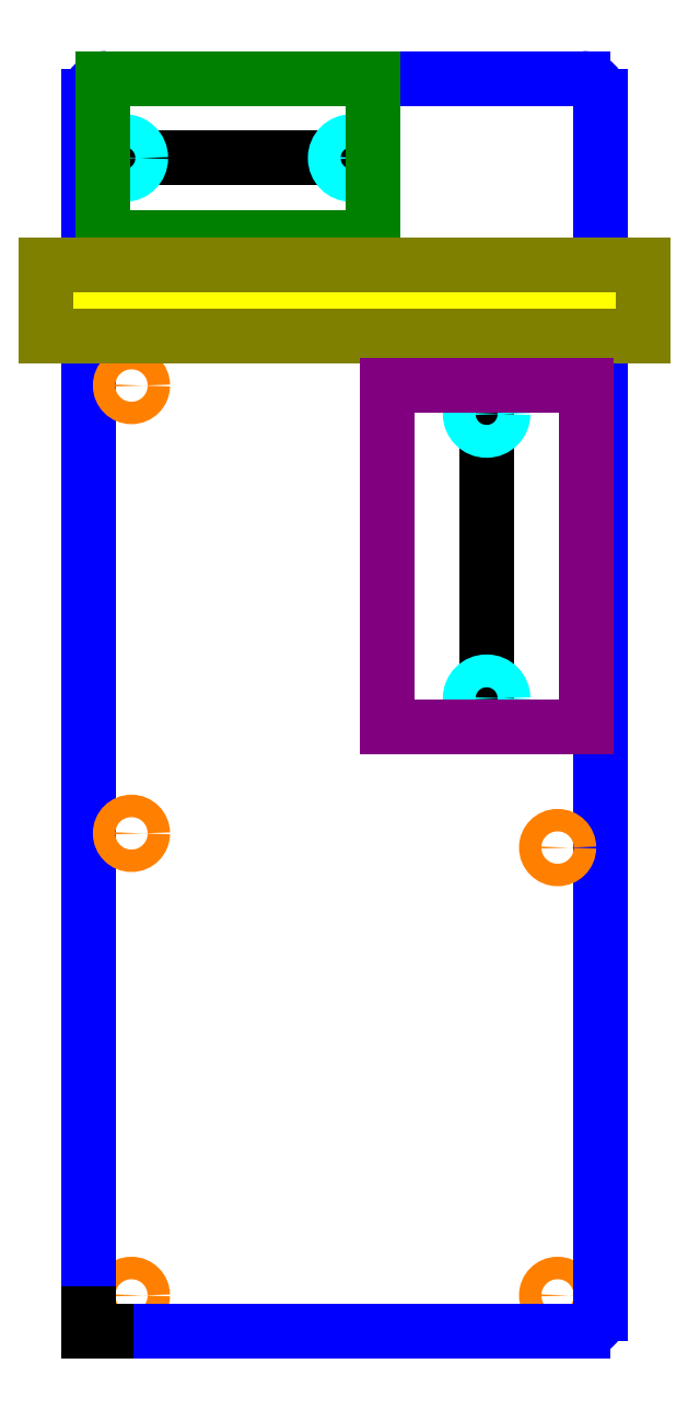
<metadata>
{"format":"dxf","ext":"dxf","renderer":"ezdxf+matplotlib","layout":"modelspace","background":"white","min_lineweight":24,"dpi":150}
</metadata>
<code>
0
SECTION
2
ENTITIES
0
LINE
8
boundary
10
1
20
9.25
11
1
21
5.25
0
LINE
8
scratch
10
2.05
20
9.25
11
1.25
21
9.25
0
LINE
8
scratch
10
2.05
20
9.25
11
2.85
21
9.25
0
CIRCLE
8
insert_hole_8-32
10
1.25
20
9.25
40
0.1155
0
CIRCLE
8
insert_hole_8-32
10
2.85
20
9.25
40
0.1155
0
LINE
8
boundary
10
4.6
20
5.25
11
4.6
21
8.5
0
LINE
8
vgroove
10
0.7
20
8.25
11
4.9
21
8.25
0
LINE
8
scratch
10
3.8
20
6.45
11
3.8
21
7.45
0
LINE
8
scratch
10
3.8
20
6.45
11
3.8
21
5.45
0
CIRCLE
8
insert_hole_8-32
10
3.8
20
7.45
40
0.1155
0
CIRCLE
8
insert_hole_8-32
10
3.8
20
5.45
40
0.1155
0
CIRCLE
8
insert_hole_4-40
10
1.3
20
1.25
40
0.079
0
CIRCLE
8
insert_hole_4-40
10
4.3
20
1.25
40
0.079
0
CIRCLE
8
insert_hole_4-40
10
1.3
20
7.65
40
0.079
0
LINE
8
boundary
10
1
20
9.25
11
1
21
9.685
0
LINE
8
boundary
10
1.125
20
9.81
11
3.1
21
9.81
0
ARC
8
boundary
10
1.125
20
9.685
40
0.125
50
90
51
180
0
LINE
8
boundary
10
4.6
20
8.5
11
4.6
21
9.685
0
LINE
8
boundary
10
3.1
20
9.81
11
4.475
21
9.81
0
ARC
8
boundary
10
4.475
20
9.685
40
0.125
50
0
51
90
0
LINE
8
boundary
10
1
20
1.125
11
1
21
5.25
0
ARC
8
boundary
10
1.125
20
1.125
40
0.125
50
180
51
270
0
LINE
8
boundary
10
1.125
20
1
11
4.475
21
1
0
LINE
8
boundary
10
4.6
20
5.25
11
4.6
21
1.125
0
ARC
8
boundary
10
4.475
20
1.125
40
0.125
50
270
51
0
0
CIRCLE
8
insert_hole_4-40
10
4.3
20
4.4
40
0.079
0
CIRCLE
8
insert_hole_4-40
10
1.3
20
4.5
40
0.079
0
LINE
8
scratch
10
1.125
20
1
11
1
21
1
0
LINE
8
scratch
10
1
20
1.125
11
1
21
1
0
LINE
8
lamp_holder_bbox
10
1.1
20
9.81
11
3
21
9.81
0
LINE
8
lamp_holder_bbox
10
3
20
9.81
11
3
21
8.69
0
LINE
8
lamp_holder_bbox
10
3
20
8.69
11
1.1
21
8.69
0
LINE
8
lamp_holder_bbox
10
1.1
20
8.69
11
1.1
21
9.81
0
LINE
8
vgroove_bbox
10
4.9
20
8.5
11
4.9
21
8
0
LINE
8
vgroove_bbox
10
4.9
20
8
11
0.7
21
8
0
LINE
8
vgroove_bbox
10
0.7
20
8.5
11
4.9
21
8.5
0
LINE
8
vgroove_bbox
10
0.7
20
8
11
0.7
21
8.5
0
LINE
8
ballast_bbox
10
3.1
20
5.25
11
4.5
21
5.25
0
LINE
8
ballast_bbox
10
4.5
20
5.25
11
4.5
21
7.65
0
LINE
8
ballast_bbox
10
4.5
20
7.65
11
3.1
21
7.65
0
LINE
8
ballast_bbox
10
3.1
20
7.65
11
3.1
21
5.25
0
ENDSEC
0
EOF

</code>
